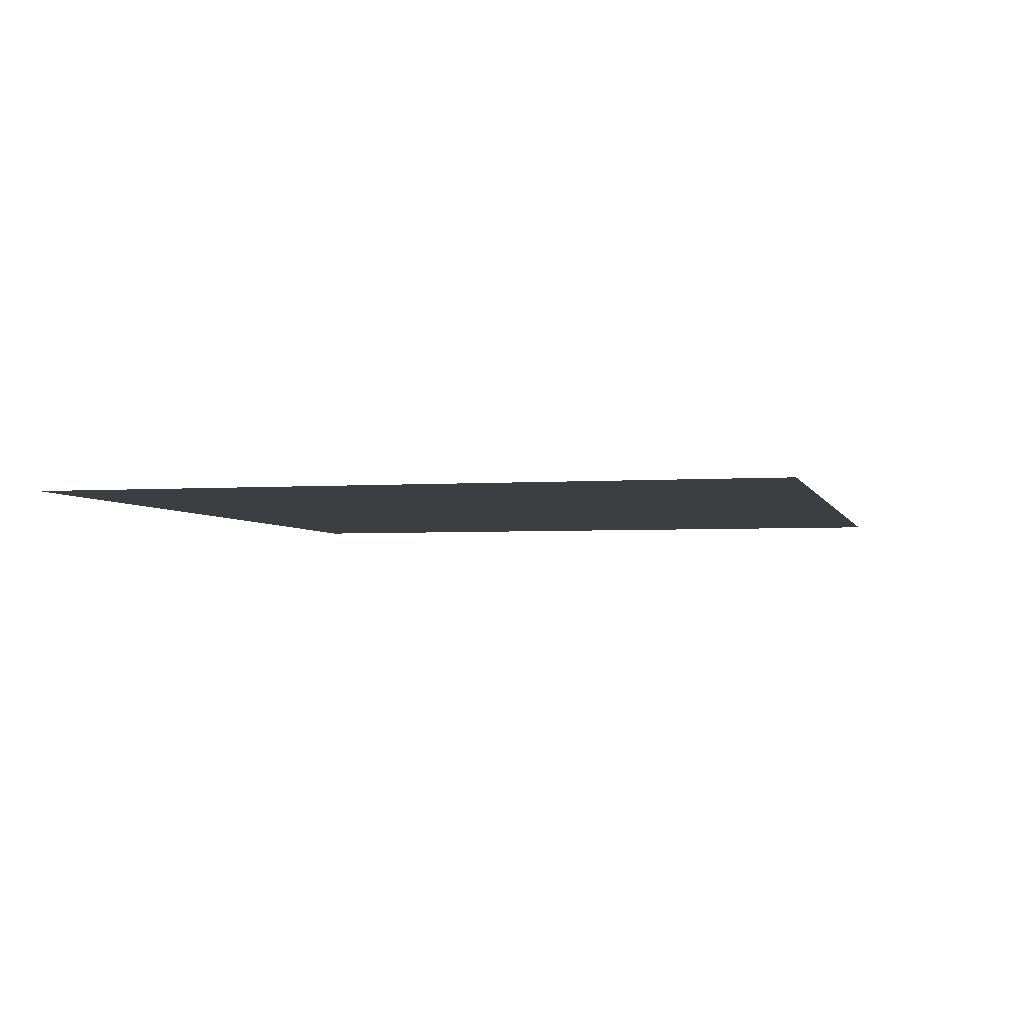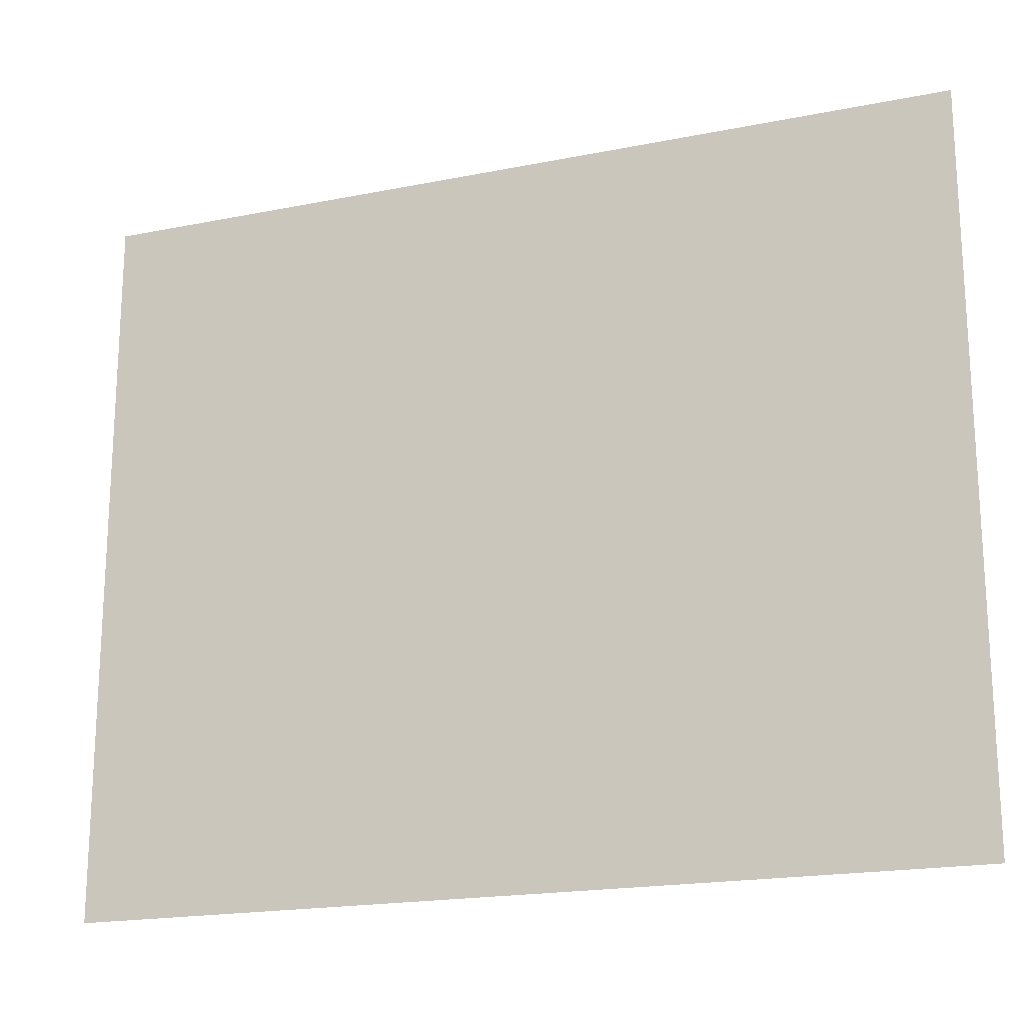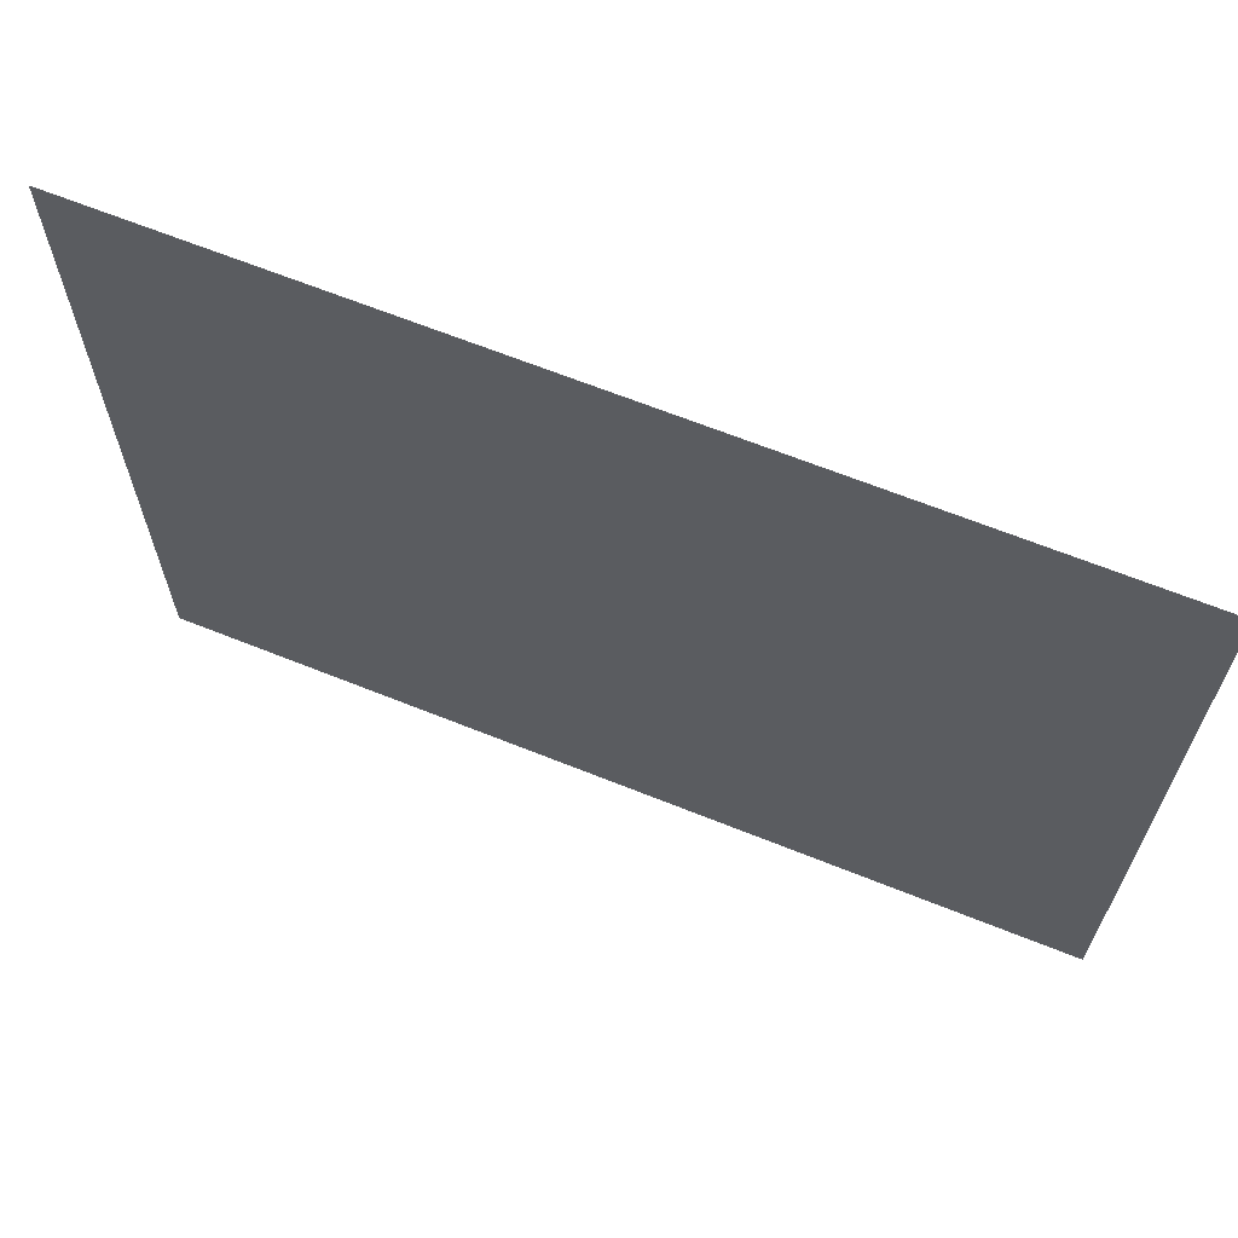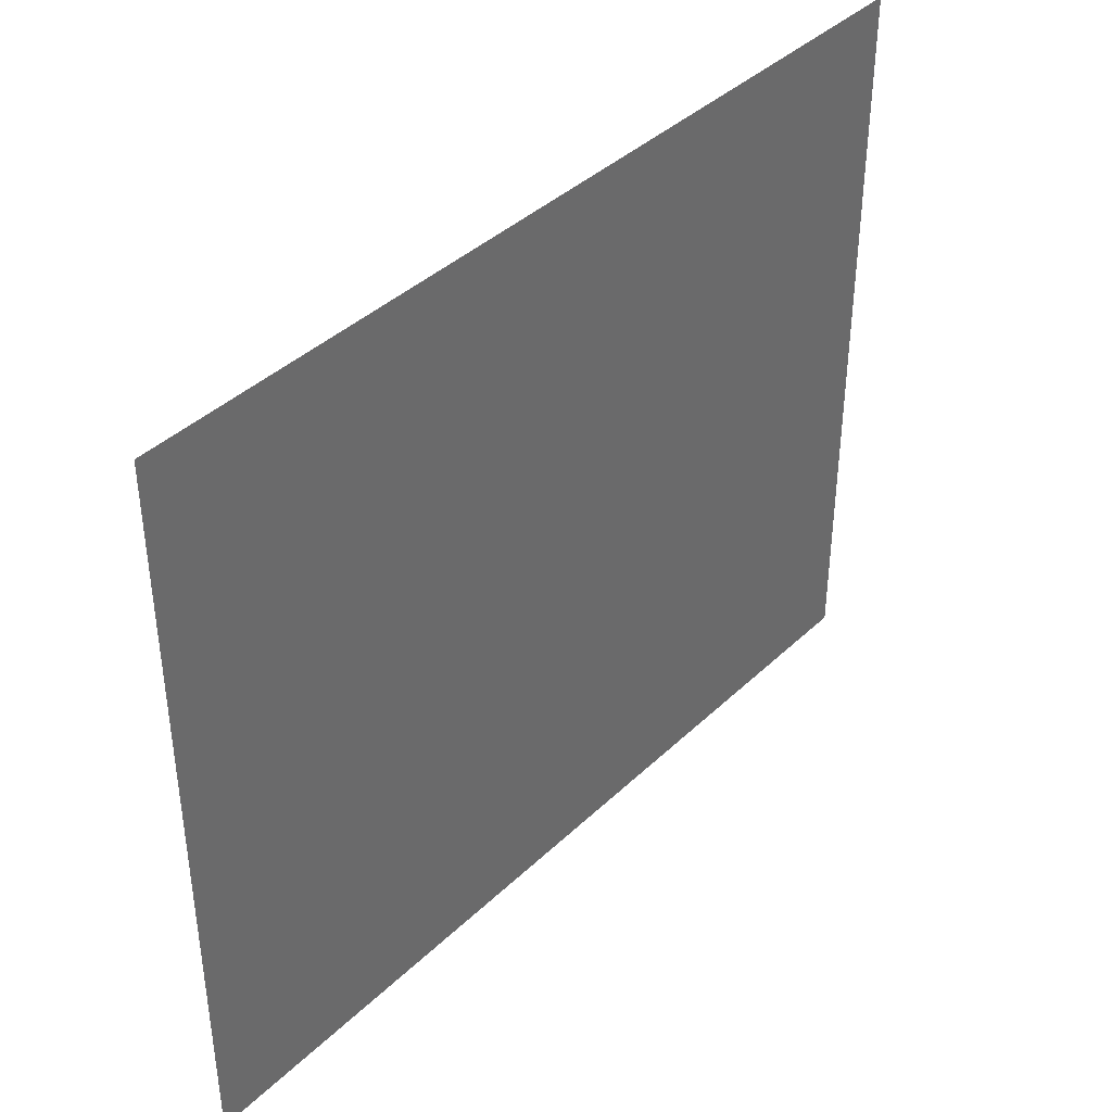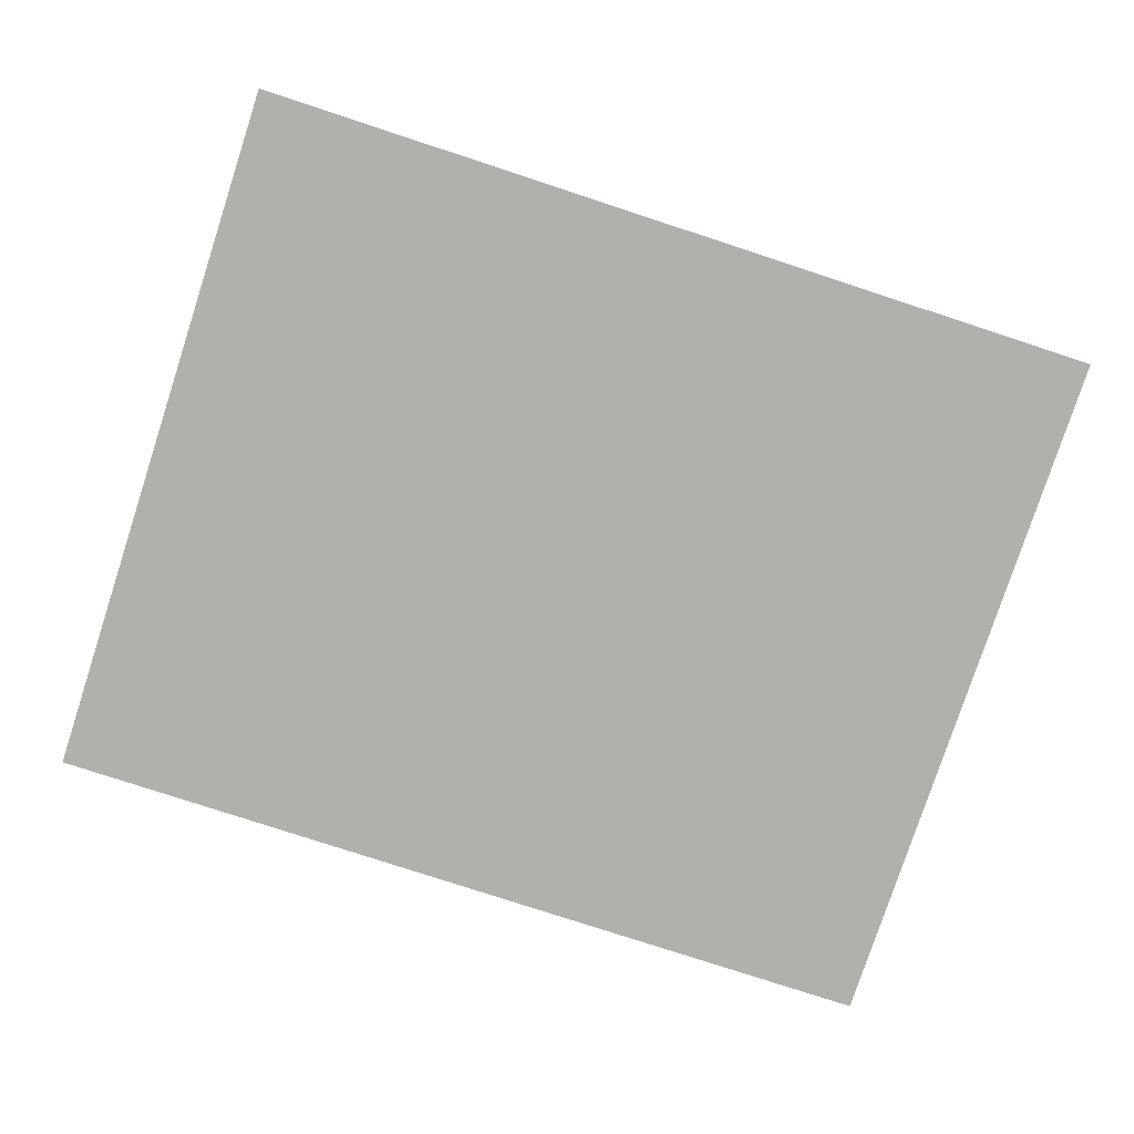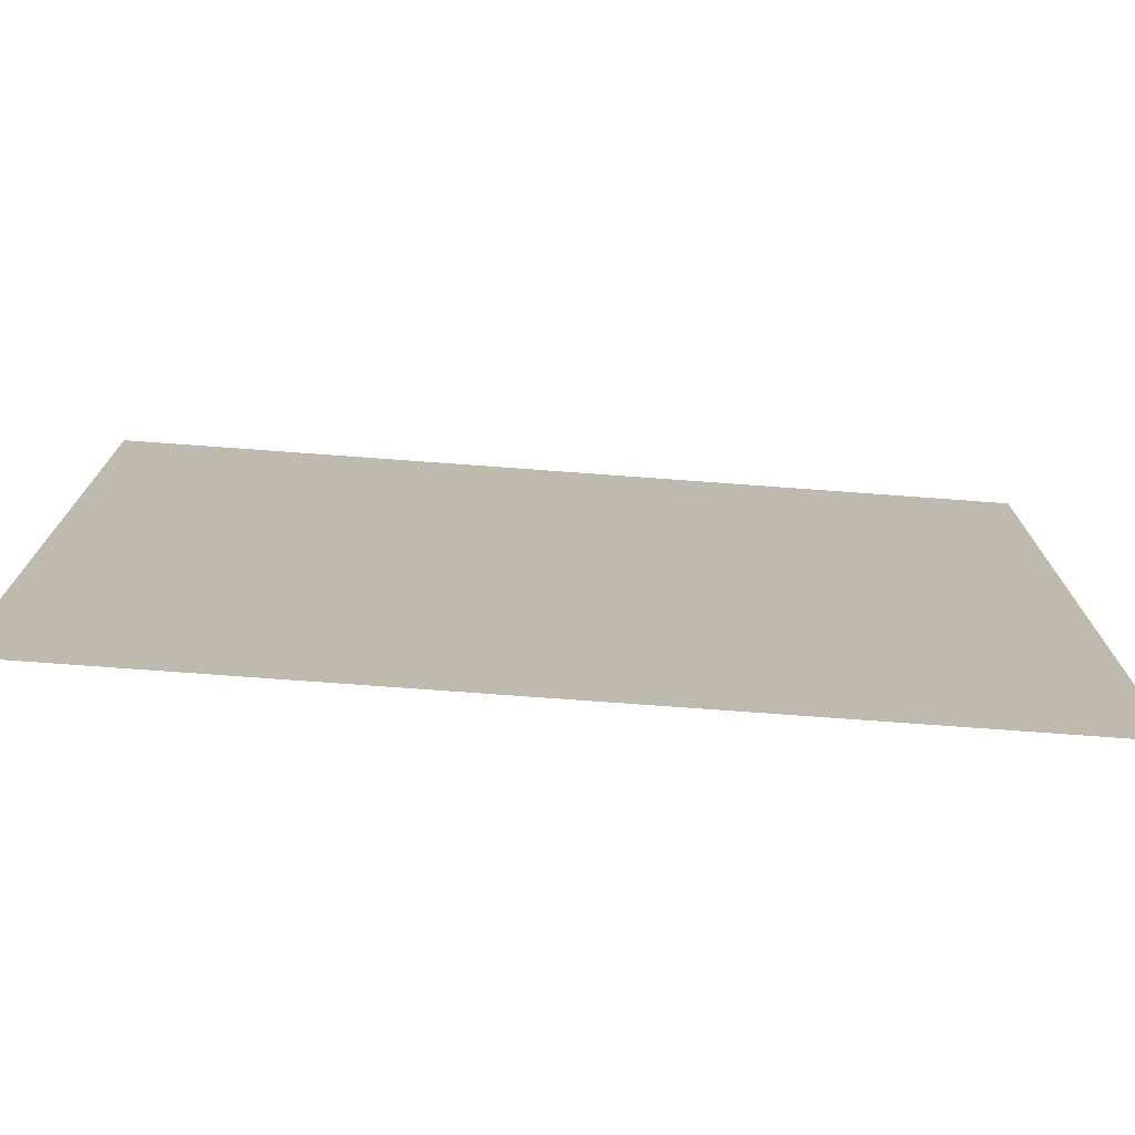
<metadata>
{"format":"obj","ext":"obj","renderer":"f3d","projection":"perspective","resolution":1024,"background":"white","views":[{"elev":-3.4,"azim":-76.3,"up":"+Z"},{"elev":-19.1,"azim":20.8,"up":"+Y"},{"elev":65.8,"azim":22.0,"up":"+Y"},{"elev":39.9,"azim":-49.3,"up":"+Y"},{"elev":-78.7,"azim":-18.1,"up":"+Z"},{"elev":-74.9,"azim":-4.2,"up":"+Y"}]}
</metadata>
<code>
v -57 -5 0
v -59.27 -5 0
v -59.27 -3.12 0
v -57 -3.12 0
g Puzzle3_mesh_0042
f 1 2 3 4

</code>
